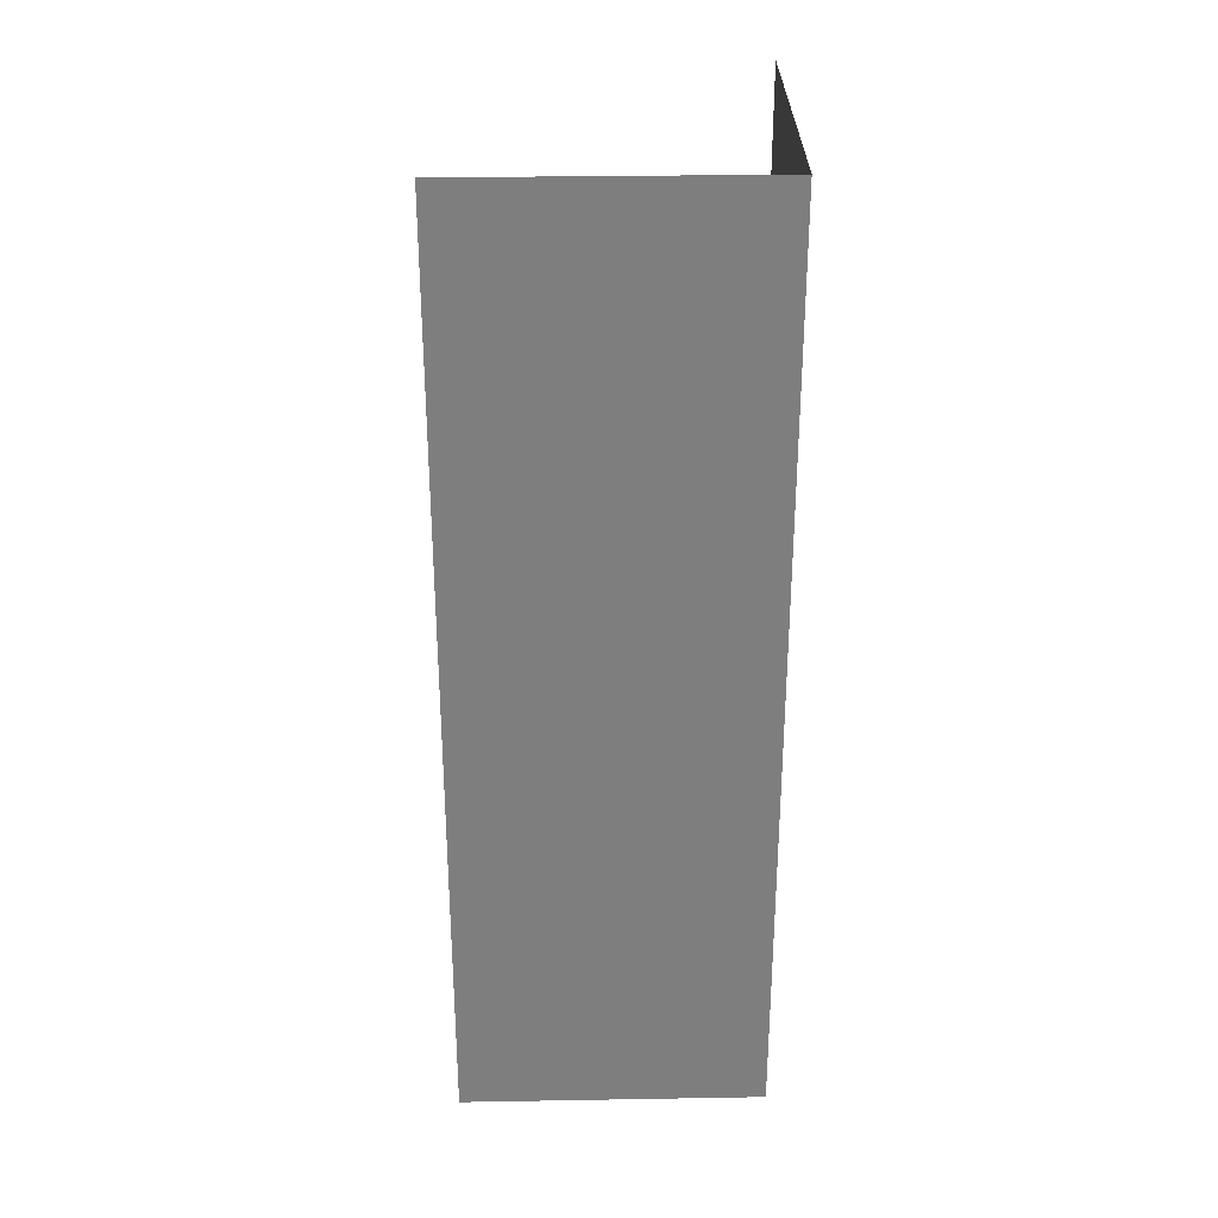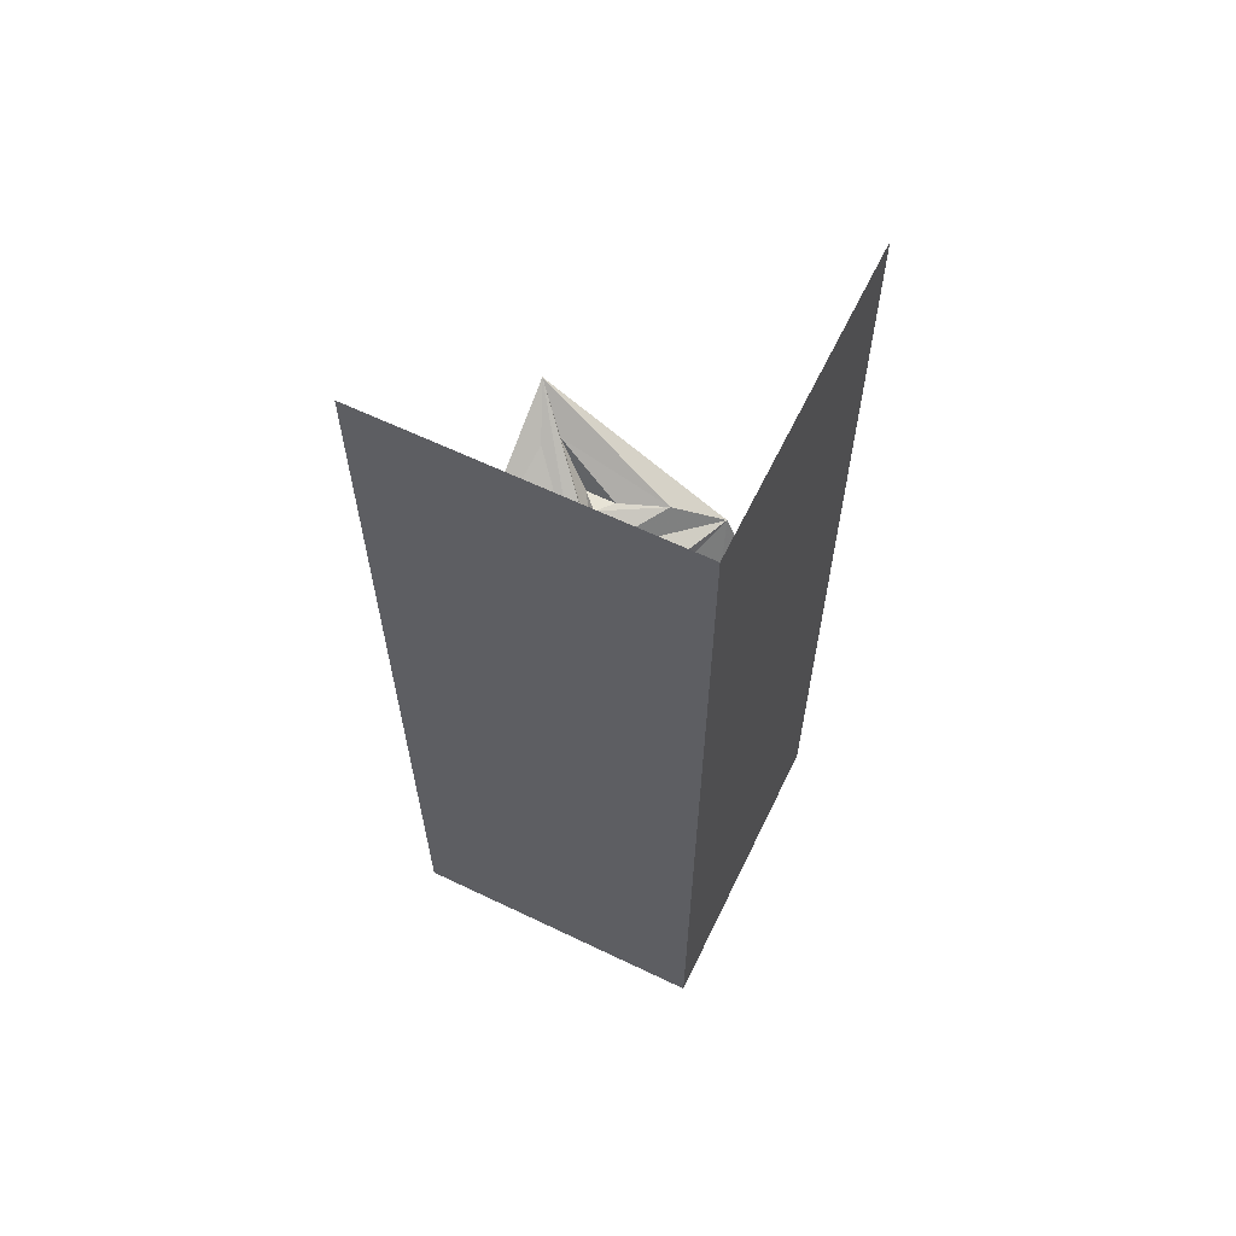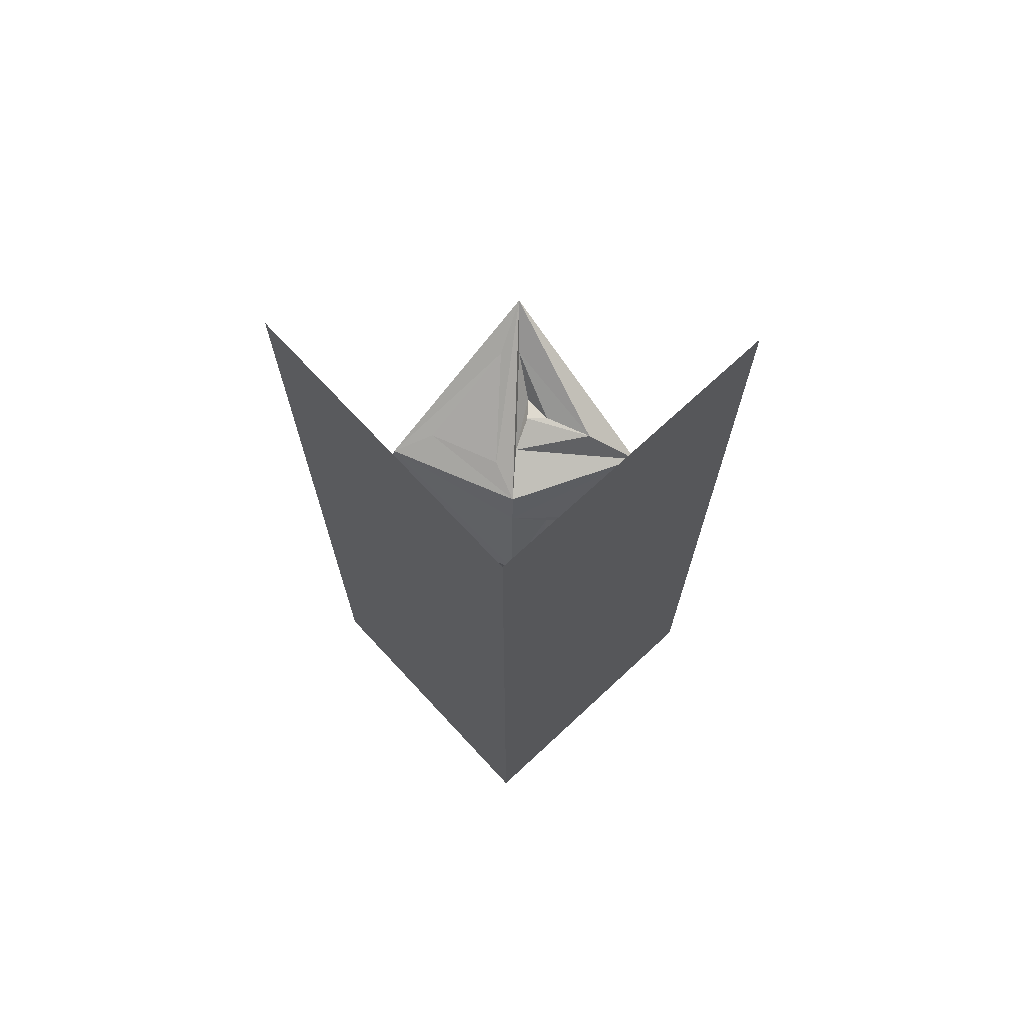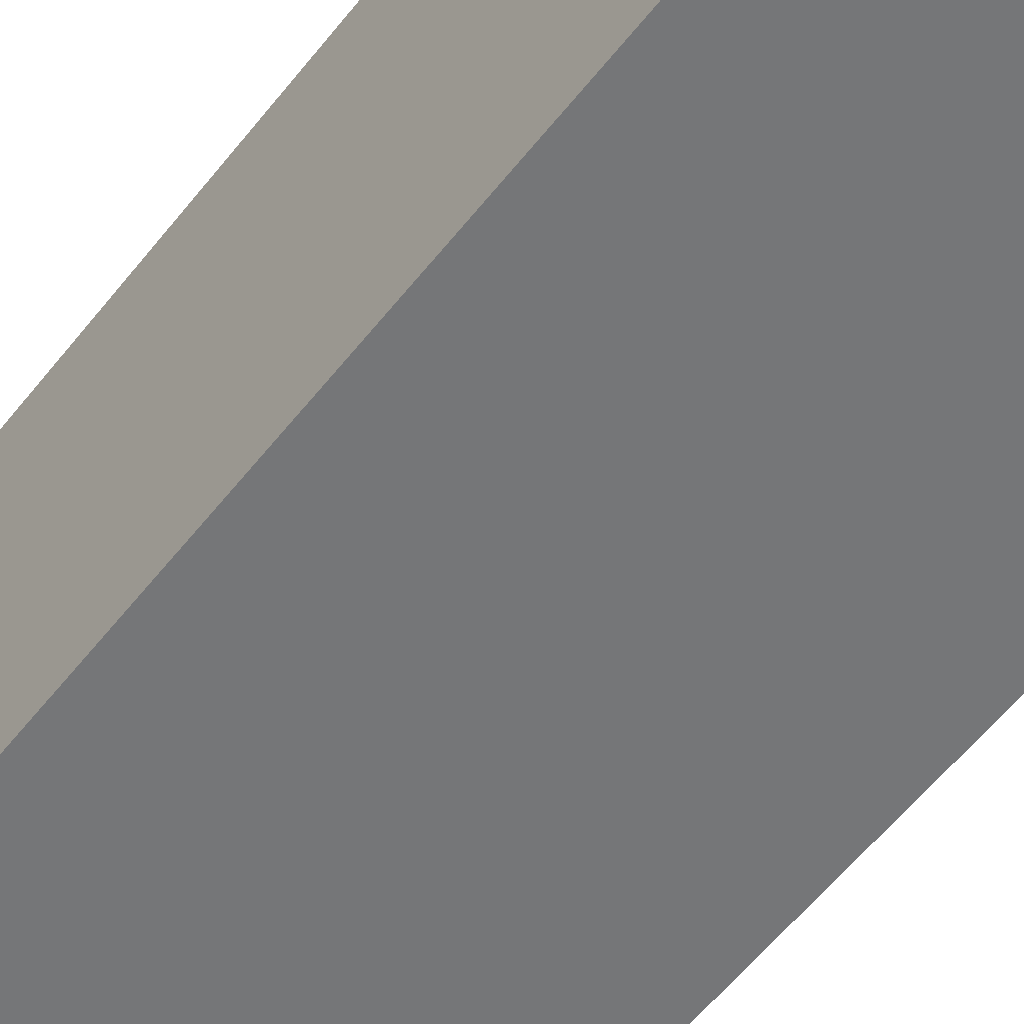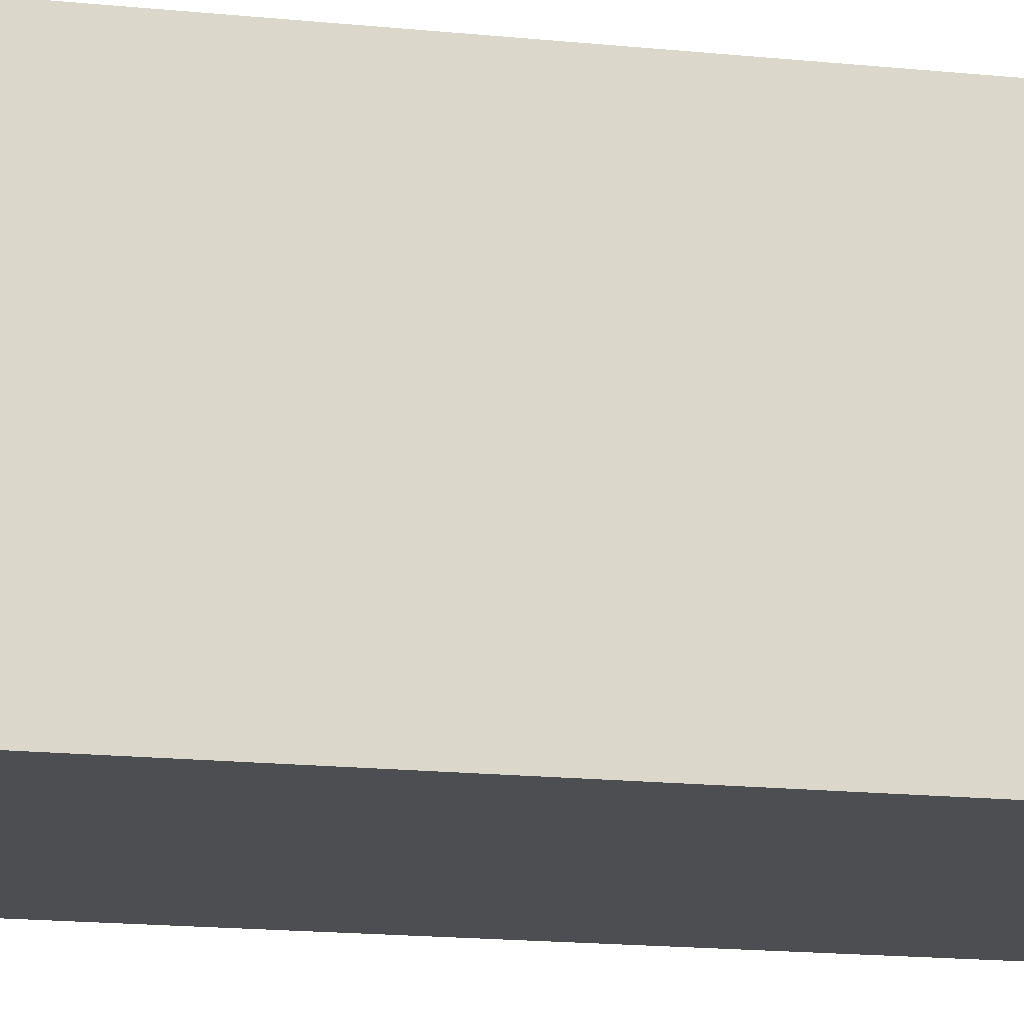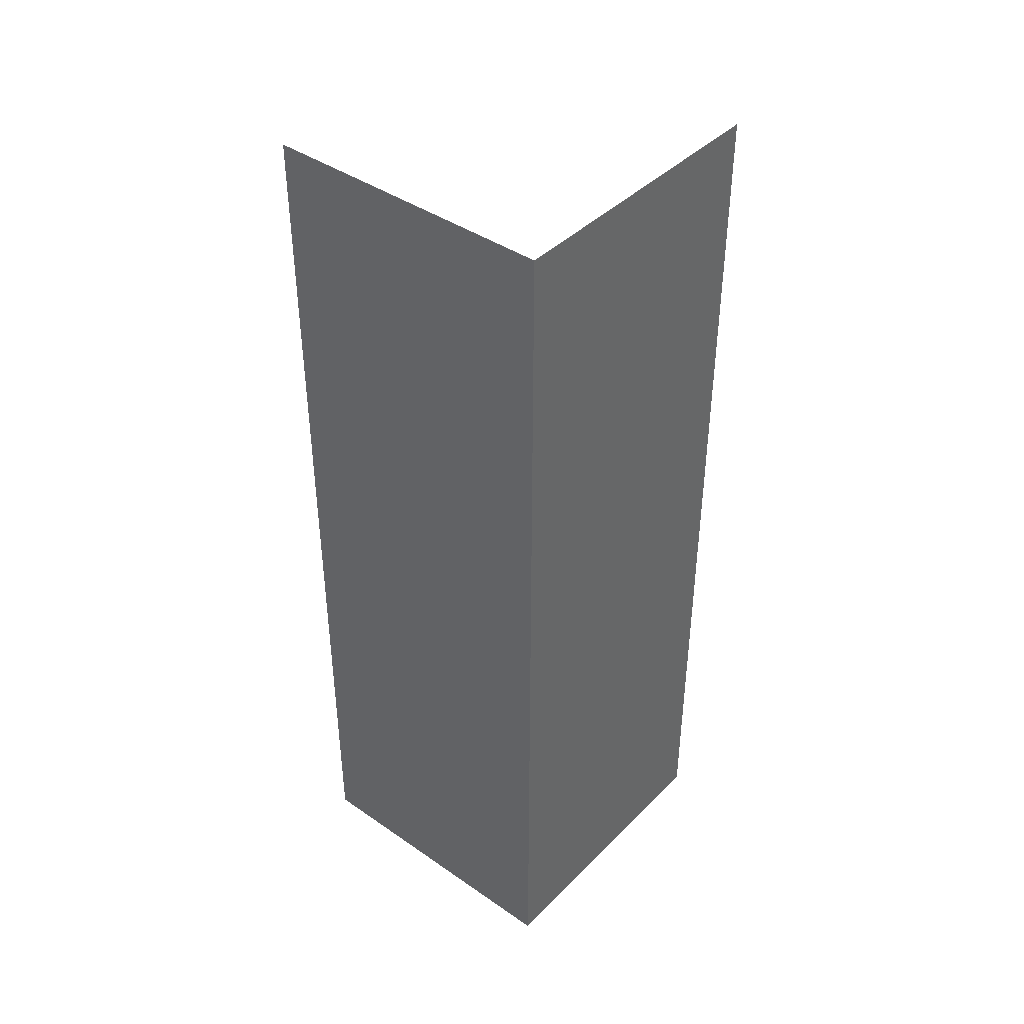
<metadata>
{"format":"obj","ext":"obj","renderer":"f3d","projection":"perspective","resolution":1024,"background":"white","views":[{"elev":30.6,"azim":88.6,"up":"+Y"},{"elev":62.6,"azim":115.9,"up":"+Y"},{"elev":70.7,"azim":137.1,"up":"+Y"},{"elev":-56.8,"azim":142.5,"up":"+Z"},{"elev":-16.8,"azim":78.3,"up":"+Z"},{"elev":41.4,"azim":129.9,"up":"+Y"}]}
</metadata>
<code>
v -0.5 -1.711 0.5
v -0.2656 -1.875 0.2656
v -0.1562 -1.875 0.5
v 0.5 -1.875 -0.5
v 0.5 -1.875 0.5
v 0.5 1.25 -0.5
v 0.5 1.25 0.5
v 0.1406 -0.3906 0.5
v -0.05469 -0.3906 0.05469
v -0.03125 -0.5078 0.03125
v 0.04688 -0.7812 -0.04688
v 0.3047 -0.7734 0.5
v 0.02344 -0.9062 -0.02344
v 0.2656 -0.9062 0.4531
v 0.1953 -1.141 0.5
v 0.2031 -0.9375 0.3672
v 0.1641 -1.078 0.3906
v 0.007812 -1 -0.007812
v -0.02344 -1.141 0.02344
v 0.04688 -1.328 0.5
v -0.25 -1.461 0.2031
v -0.2969 -1.492 0.2344
v -0.3594 -1.523 0.2969
v -0.3672 -1.461 0.1484
v -0.5 -1.328 -0.04688
v -0.5 -1.141 -0.1953
v -0.5 -0.7734 -0.3047
v -0.08594 -0.7578 -0.08594
v -0.3438 -0.6406 -0.1875
v -0.5 -0.3906 -0.1406
v -0.1797 -0.3203 0.1719
v -0.4062 -0.2812 0.01562
v -0.5 0 0.5
v -0.3984 -0.125 0.3906
v -0.09375 -0.3281 0.1875
v -0.3438 -0.1172 0.4297
v 0.007812 -0.3281 0.4297
v -0.5 -1.875 0.1562
v -0.5 -1.875 -0.5
v -0.5 1.25 -0.5
v -0.1328 -0.5703 -0.04688
v -0.2969 -0.6953 -0.09375
v -0.2969 -0.625 -0.08594
v -0.1953 -0.6719 -0.03906
v -0.2422 -0.6406 0.007812
v -0.3125 -0.6328 -0.03125
v -0.3047 -0.5938 -0.02344
v -0.3281 -0.5781 0.03906
v -0.2344 -0.6328 0.04688
v -0.3359 -0.6484 0.007812
v -0.2422 -0.7344 0.1172
v -0.2422 -0.7031 0.1328
v -0.1562 -0.6797 0.1172
v -0.125 -0.7188 0.2031
v -0.1719 -0.7812 0.1641
v -0.1406 -0.7109 0.2266
v -0.07812 -0.7812 0.3203
v -0.09375 -0.8281 0.3125
v -0.1172 -0.875 0.2812
v -0.1562 -0.9062 0.2734
v -0.1406 -0.8594 0.2969
v -0.1172 -0.8125 0.3203
v -0.1094 -0.7734 0.3438
v -0.07812 -0.7578 0.3828
v -0.03125 -0.7891 0.3672
v -0.05469 -0.8203 0.4062
v -0.0625 -0.8672 0.3594
v -0.07031 -0.9141 0.3516
v -0.125 -0.9844 0.3594
v -0.1016 -1 0.3516
v -0.1328 -1.008 0.3281
v -0.1406 -0.9922 0.3359
v -0.1797 -1.055 0.4141
v -0.1562 -1.039 0.4375
v -0.1328 -1.047 0.4297
v -0.1484 -1.07 0.3984
v -0.3359 -0.2656 0.2734
v -0.2812 -0.2656 0.2188
v -0.3359 -0.2656 0.1719
v -0.3672 -1.492 0.2031
v -0.4141 -0.8047 0.4609
v -0.4141 -0.8047 0.3516
v -0.3594 -0.8047 0.3984
v 0.0625 -0.9375 0.07031
v 0.05469 -0.9922 0.08594
v -0.2188 -0.9453 0.2344
v -0.2578 -0.8984 0.1484
v -0.2344 -0.9219 0.25
v -0.2734 -1.008 0.2969
v -0.2578 -1.008 0.3047
v -0.2969 -1.016 0.2812
v -0.2656 -0.875 0.1719
v -0.2969 -1.008 0.2969
v -0.1016 -0.9062 0.3672
v -0.03125 -0.9609 0.4297
v -0.03125 -0.9219 0.4531
v 0 -0.9297 0.4375
v 0 -0.9609 0.4219
v -0.09375 -0.7969 0.3828
v -0.03125 -0.8125 0.4922
v -0.01562 -0.7812 0.4766
v 0 -0.7812 0.4609
v 0 -0.8203 0.4609
f 1 2 3
f 3 2 4
f 3 4 5
f 8 9 10
f 8 10 11
f 8 11 12
f 12 11 13
f 12 13 14
f 12 14 15
f 15 14 16
f 15 16 17
f 15 17 18
f 15 18 19
f 15 19 20
f 20 19 1
f 1 19 21
f 1 21 22
f 1 22 23
f 1 23 24
f 1 24 25
f 25 24 26
f 26 24 19
f 26 19 18
f 26 18 27
f 27 18 13
f 27 13 11
f 27 11 28
f 27 28 29
f 27 29 30
f 30 29 10
f 30 10 9
f 30 9 31
f 30 31 32
f 30 32 33
f 33 32 34
f 33 34 9
f 33 9 35
f 33 35 36
f 33 36 8
f 8 36 37
f 8 37 9
f 9 37 35
f 35 37 36
f 38 2 1
f 2 38 39
f 2 39 4
f 41 28 11
f 41 11 10
f 41 10 29
f 34 31 9
f 31 34 77
f 31 77 78
f 31 78 32
f 32 78 79
f 32 79 34
f 34 79 77
f 77 79 78
f 24 21 19
f 21 24 80
f 21 80 22
f 22 80 23
f 23 80 24
f 16 84 85
f 16 85 17
f 17 85 18
f 18 85 13
f 13 85 84
f 13 84 14
f 14 84 16
f 86 87 55
f 86 55 60
f 5 4 6
f 5 6 7
f 4 39 40
f 4 40 6
f 41 29 42
f 41 42 43
f 41 43 28
f 28 43 44
f 28 44 29
f 29 44 42
f 42 44 45
f 42 45 46
f 42 46 43
f 43 46 47
f 43 47 44
f 44 47 45
f 45 47 48
f 45 48 49
f 45 49 46
f 46 49 50
f 46 50 47
f 47 50 48
f 48 50 51
f 48 51 52
f 48 52 49
f 49 52 53
f 49 53 50
f 50 53 51
f 51 53 54
f 51 54 55
f 51 55 52
f 52 55 56
f 52 56 53
f 53 56 54
f 54 56 57
f 54 57 58
f 54 58 59
f 54 59 55
f 55 59 60
f 55 60 61
f 55 61 62
f 55 62 56
f 56 62 63
f 56 63 57
f 57 63 64
f 57 64 65
f 57 65 58
f 58 65 66
f 58 66 62
f 58 62 67
f 58 67 59
f 59 67 68
f 59 68 61
f 59 61 69
f 59 69 70
f 59 70 60
f 60 70 71
f 60 71 72
f 60 72 61
f 61 72 69
f 69 72 73
f 69 73 74
f 69 74 70
f 70 74 75
f 70 75 71
f 71 75 76
f 71 76 72
f 72 76 73
f 73 76 74
f 74 76 75
f 86 60 88
f 86 88 89
f 86 89 90
f 86 90 87
f 87 90 91
f 87 91 92
f 87 92 55
f 55 92 60
f 60 92 88
f 88 92 93
f 88 93 89
f 89 93 91
f 89 91 90
f 91 93 92
f 61 68 94
f 61 94 62
f 62 94 67
f 67 94 95
f 67 95 96
f 67 96 97
f 67 97 68
f 68 97 98
f 68 98 94
f 94 98 95
f 95 98 97
f 95 97 96
f 54 58 62
f 62 66 99
f 62 99 63
f 63 99 64
f 64 99 100
f 64 100 101
f 64 101 65
f 65 101 102
f 65 102 66
f 66 102 103
f 66 103 99
f 99 103 100
f 100 103 102
f 100 102 101
f 80 23 81
f 80 81 82
f 80 82 22
f 22 82 83
f 22 83 23
f 23 83 81
f 81 83 78
f 81 78 77
f 81 77 82
f 82 77 79
f 82 79 83
f 83 79 78

</code>
